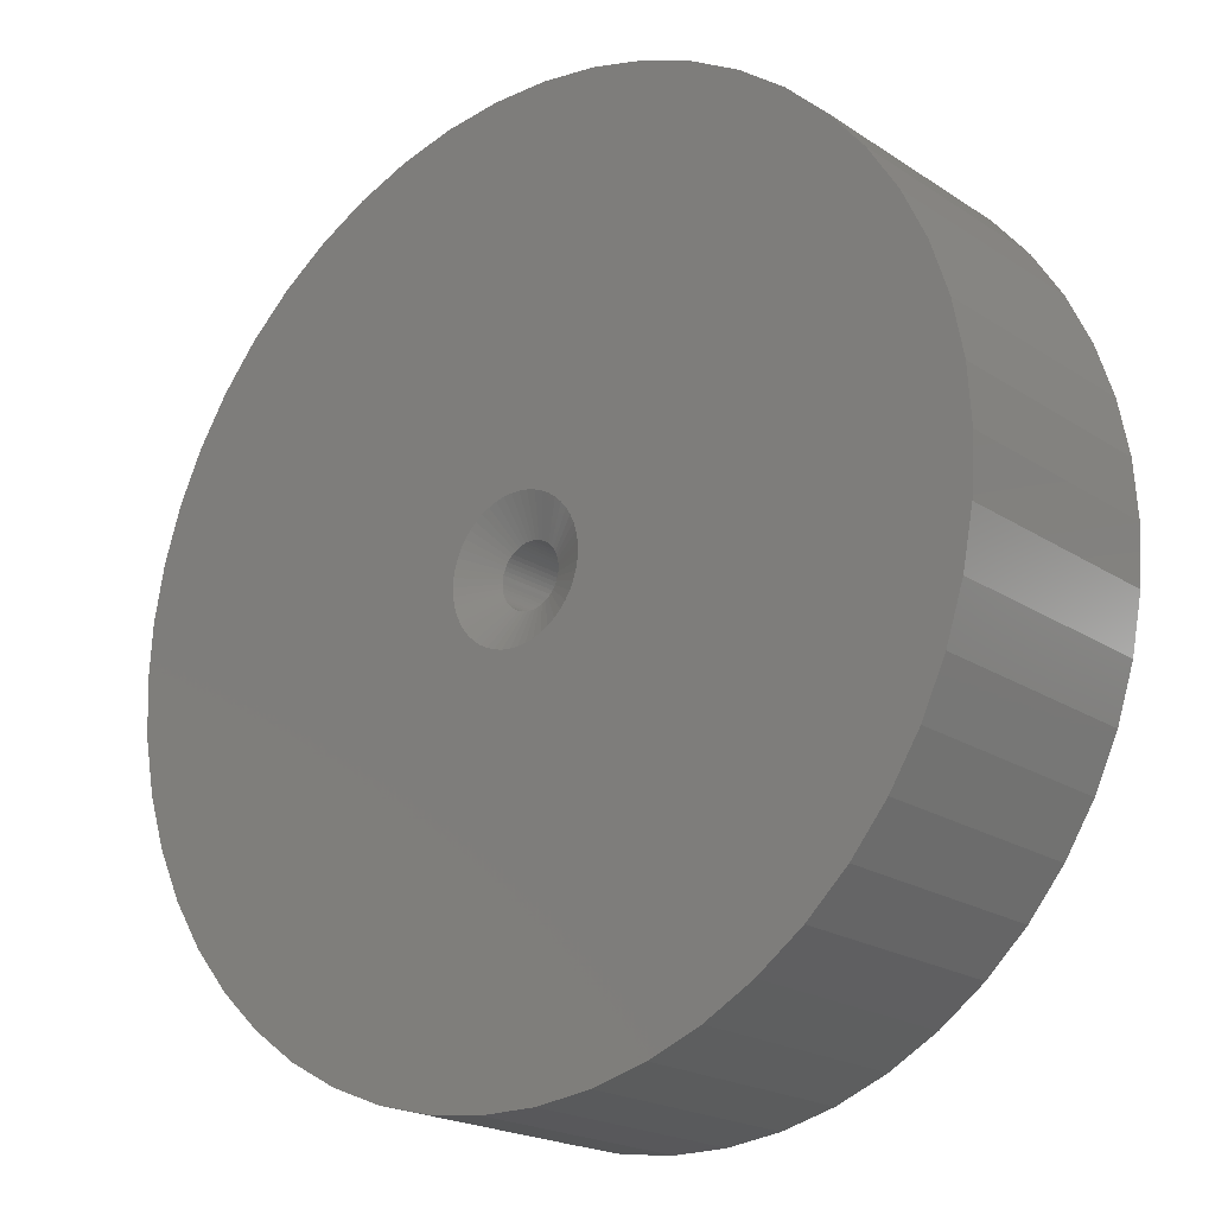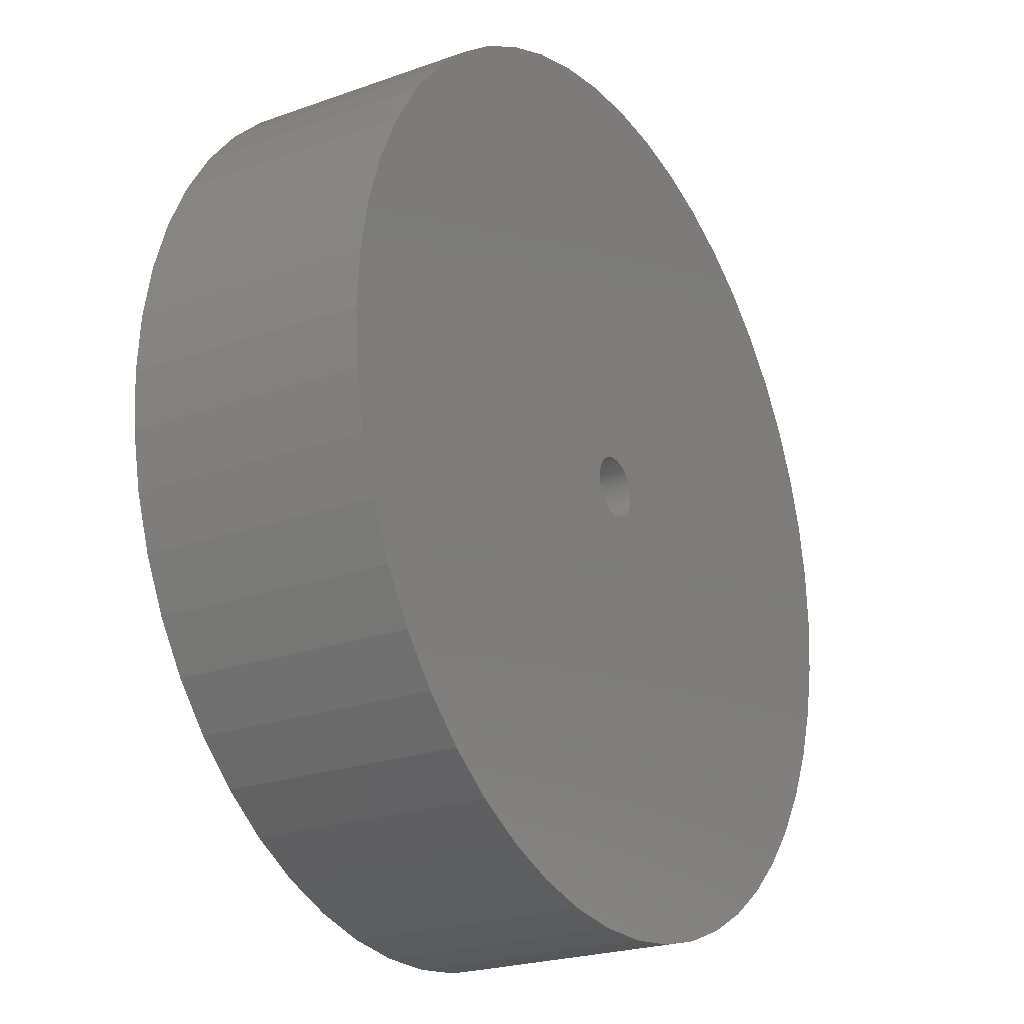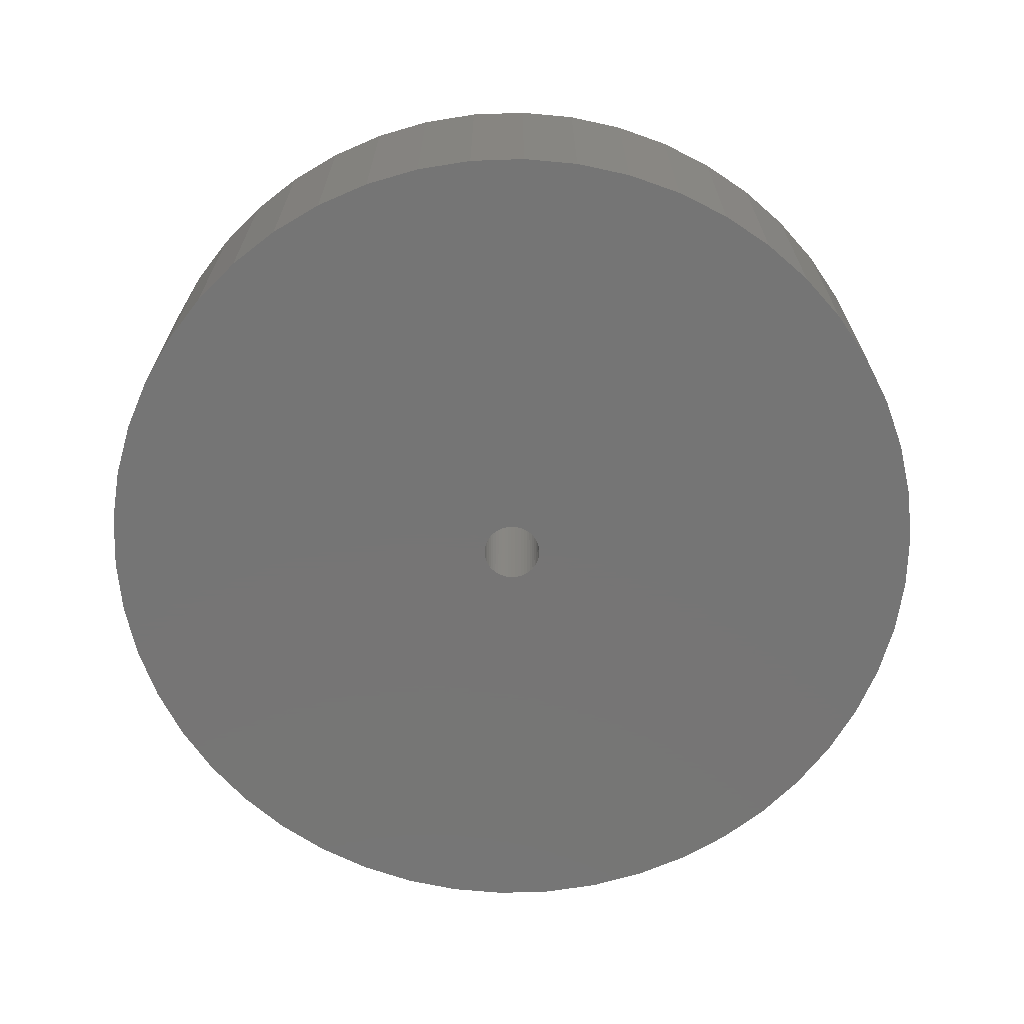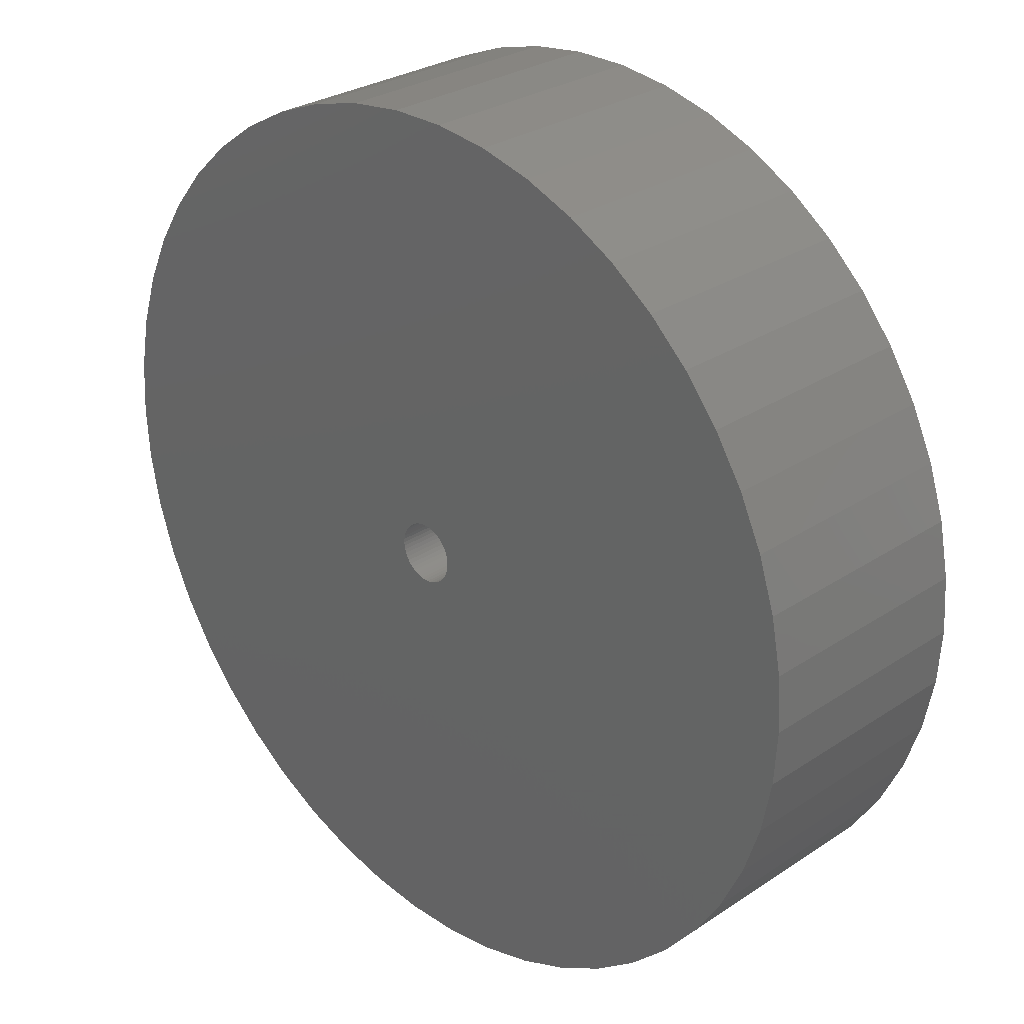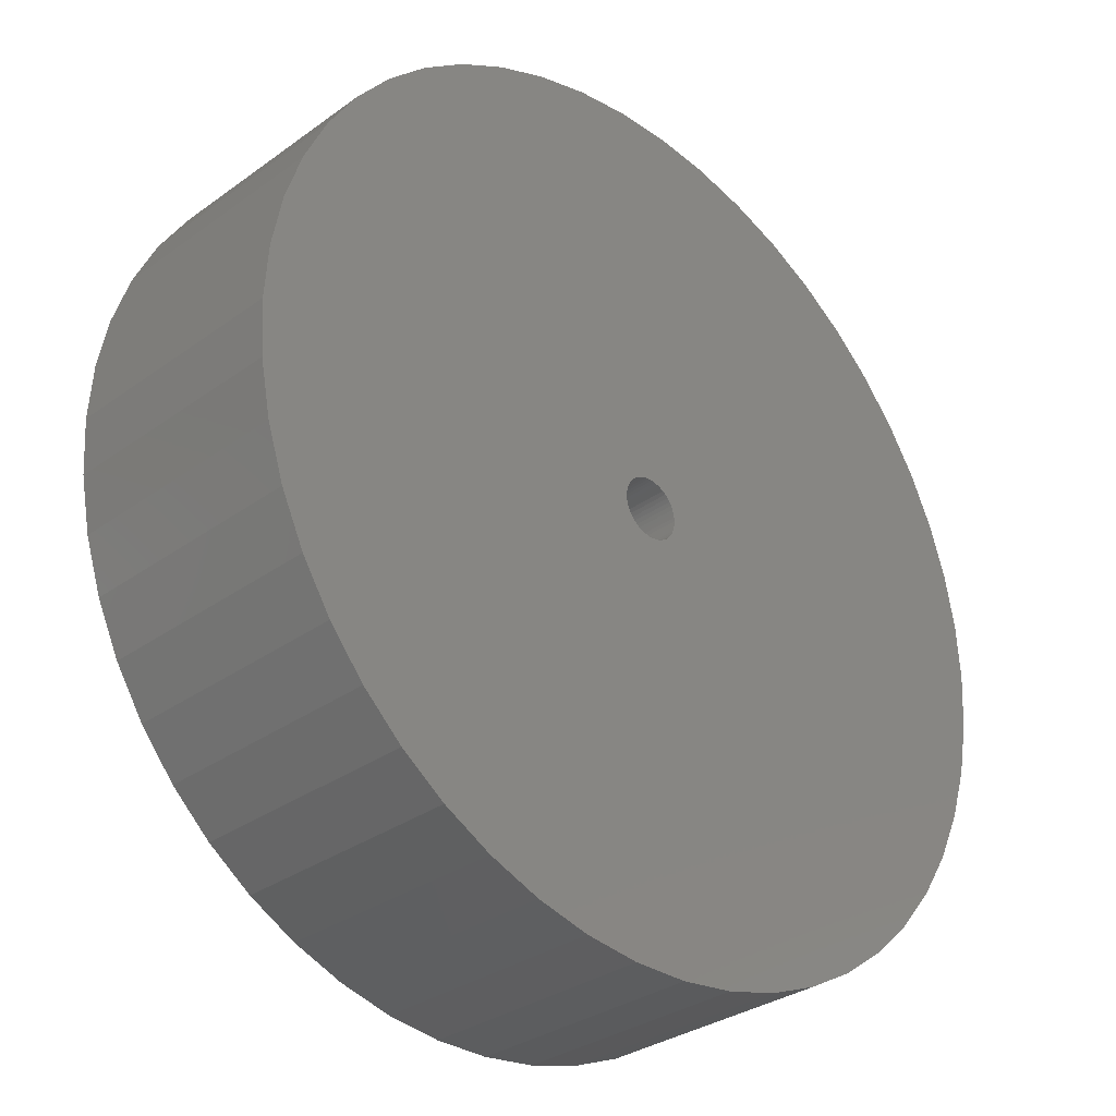
<metadata>
{"format":"stl","ext":"stl","renderer":"f3d","projection":"perspective","resolution":1024,"background":"white","views":[{"elev":-20.2,"azim":39.9,"up":"+Y"},{"elev":-23.0,"azim":121.4,"up":"+Y"},{"elev":-67.8,"azim":160.4,"up":"+Z"},{"elev":28.5,"azim":-134.9,"up":"+Y"},{"elev":-31.5,"azim":135.6,"up":"+Y"}]}
</metadata>
<code>
# stl→obj: 250 verts, 500 faces
v 3.45 0 0
v 22.5 0 0
v 22.32 2.82 0
v 3.423 0.4324 0
v 21.79 5.596 0
v 22.32 -2.82 0
v 3.342 0.858 0
v 20.92 8.283 0
v 3.423 -0.4324 0
v 3.208 1.27 0
v 19.72 10.84 0
v 21.79 -5.596 0
v 3.023 1.662 0
v 18.2 13.23 0
v 3.342 -0.858 0
v 2.791 2.028 0
v 16.4 15.4 0
v 20.92 -8.283 0
v 2.515 2.362 0
v 14.34 17.34 0
v 3.208 -1.27 0
v 2.199 2.658 0
v 12.06 19 0
v 19.72 -10.84 0
v 1.849 2.913 0
v 9.58 20.36 0
v 3.023 -1.662 0
v 1.469 3.122 0
v 6.953 21.4 0
v 18.2 -13.23 0
v 1.066 3.281 0
v 4.216 22.1 0
v 2.791 -2.028 0
v 16.4 -15.4 0
v 0.6465 3.389 0
v 1.413 22.46 0
v 0.2166 3.443 0
v -0.2166 3.443 0
v -1.413 22.46 0
v -0.6465 3.389 0
v -4.216 22.1 0
v -1.066 3.281 0
v -6.953 21.4 0
v -1.469 3.122 0
v -9.58 20.36 0
v -1.849 2.913 0
v -12.06 19 0
v -2.199 2.658 0
v -14.34 17.34 0
v -2.515 2.362 0
v -16.4 15.4 0
v -2.791 2.028 0
v 2.515 -2.362 0
v 14.34 -17.34 0
v 2.199 -2.658 0
v 12.06 -19 0
v 1.849 -2.913 0
v 9.58 -20.36 0
v 1.469 -3.122 0
v 6.953 -21.4 0
v 1.066 -3.281 0
v 4.216 -22.1 0
v 0.6465 -3.389 0
v 1.413 -22.46 0
v 0.2166 -3.443 0
v -0.2166 -3.443 0
v -1.413 -22.46 0
v -0.6465 -3.389 0
v -4.216 -22.1 0
v -1.066 -3.281 0
v -6.953 -21.4 0
v -1.469 -3.122 0
v -9.58 -20.36 0
v -1.849 -2.913 0
v -12.06 -19 0
v -2.199 -2.658 0
v -14.34 -17.34 0
v -2.515 -2.362 0
v -16.4 -15.4 0
v -2.791 -2.028 0
v -18.2 -13.23 0
v -3.023 -1.662 0
v -19.72 -10.84 0
v -3.208 -1.27 0
v -20.92 -8.283 0
v -3.342 -0.858 0
v -21.79 -5.596 0
v -3.423 -0.4324 0
v -22.32 -2.82 0
v -3.45 0 0
v -18.2 13.23 0
v -3.023 1.662 0
v -19.72 10.84 0
v -3.208 1.27 0
v -20.92 8.283 0
v -3.342 0.858 0
v -21.79 5.596 0
v -3.423 0.4324 0
v -22.32 2.82 0
v -22.5 0 0
v 1.55 0 -12
v 22.5 0 -12
v 22.32 -2.82 -12
v 1.538 -0.1943 -12
v 21.79 -5.596 -12
v 22.32 2.82 -12
v 1.501 -0.3855 -12
v 20.92 -8.283 -12
v 1.538 0.1943 -12
v 1.441 -0.5706 -12
v 19.72 -10.84 -12
v 21.79 5.596 -12
v 1.358 -0.7467 -12
v 18.2 -13.23 -12
v 1.501 0.3855 -12
v 1.254 -0.9111 -12
v 16.4 -15.4 -12
v 20.92 8.283 -12
v 1.13 -1.061 -12
v 14.34 -17.34 -12
v 1.441 0.5706 -12
v 0.988 -1.194 -12
v 12.06 -19 -12
v 19.72 10.84 -12
v 0.8305 -1.309 -12
v 9.58 -20.36 -12
v 1.358 0.7467 -12
v 0.66 -1.402 -12
v 6.953 -21.4 -12
v 18.2 13.23 -12
v 0.479 -1.474 -12
v 4.216 -22.1 -12
v 1.254 0.9111 -12
v 16.4 15.4 -12
v 0.2904 -1.523 -12
v 1.413 -22.46 -12
v 0.09732 -1.547 -12
v -0.09732 -1.547 -12
v -1.413 -22.46 -12
v -0.2904 -1.523 -12
v -4.216 -22.1 -12
v -0.479 -1.474 -12
v -6.953 -21.4 -12
v -0.66 -1.402 -12
v -9.58 -20.36 -12
v -0.8305 -1.309 -12
v -12.06 -19 -12
v -0.988 -1.194 -12
v -14.34 -17.34 -12
v -1.13 -1.061 -12
v -16.4 -15.4 -12
v -1.254 -0.9111 -12
v 1.13 1.061 -12
v 14.34 17.34 -12
v 0.988 1.194 -12
v 12.06 19 -12
v 0.8305 1.309 -12
v 9.58 20.36 -12
v 0.66 1.402 -12
v 6.953 21.4 -12
v 0.479 1.474 -12
v 4.216 22.1 -12
v 0.2904 1.523 -12
v 1.413 22.46 -12
v 0.09732 1.547 -12
v -0.09732 1.547 -12
v -1.413 22.46 -12
v -0.2904 1.523 -12
v -4.216 22.1 -12
v -0.479 1.474 -12
v -6.953 21.4 -12
v -0.66 1.402 -12
v -9.58 20.36 -12
v -0.8305 1.309 -12
v -12.06 19 -12
v -0.988 1.194 -12
v -14.34 17.34 -12
v -1.13 1.061 -12
v -16.4 15.4 -12
v -1.254 0.9111 -12
v -18.2 13.23 -12
v -1.358 0.7467 -12
v -19.72 10.84 -12
v -1.441 0.5706 -12
v -20.92 8.283 -12
v -1.501 0.3855 -12
v -21.79 5.596 -12
v -1.538 0.1943 -12
v -22.32 2.82 -12
v -1.55 0 -12
v -18.2 -13.23 -12
v -1.358 -0.7467 -12
v -19.72 -10.84 -12
v -1.441 -0.5706 -12
v -20.92 -8.283 -12
v -1.501 -0.3855 -12
v -21.79 -5.596 -12
v -1.538 -0.1943 -12
v -22.32 -2.82 -12
v -22.5 0 -12
v 1.55 0 -1
v 1.538 0.1943 -1
v -1.538 -0.1943 -1
v -1.55 0 -1
v 1.538 -0.1943 -1
v -0.09732 -1.547 -1
v 0.09732 -1.547 -1
v 0.2904 1.523 -1
v 0.09732 1.547 -1
v 1.441 -0.5706 -1
v -1.13 -1.061 -1
v -1.254 -0.9111 -1
v -1.538 0.1943 -1
v -1.441 0.5706 -1
v 1.13 1.061 -1
v 1.501 0.3855 -1
v 1.254 -0.9111 -1
v 1.13 -1.061 -1
v 0.479 -1.474 -1
v 0.8305 -1.309 -1
v 0.66 -1.402 -1
v -1.441 -0.5706 -1
v -1.13 1.061 -1
v 0.479 1.474 -1
v 1.441 0.5706 -1
v 1.358 0.7467 -1
v 1.254 0.9111 -1
v 1.501 -0.3855 -1
v 0.2904 -1.523 -1
v -0.66 -1.402 -1
v -0.8305 -1.309 -1
v -0.479 -1.474 -1
v -0.988 -1.194 -1
v -1.358 -0.7467 -1
v -1.501 -0.3855 -1
v -1.501 0.3855 -1
v -0.988 1.194 -1
v -0.8305 1.309 -1
v -0.09732 1.547 -1
v 1.358 -0.7467 -1
v 0.988 -1.194 -1
v -0.2904 -1.523 -1
v -0.2904 1.523 -1
v -1.254 0.9111 -1
v -1.358 0.7467 -1
v 0.8305 1.309 -1
v 0.66 1.402 -1
v 0.988 1.194 -1
v -0.66 1.402 -1
v -0.479 1.474 -1
f 1 2 3
f 4 3 5
f 2 1 6
f 7 5 8
f 9 6 1
f 10 8 11
f 6 9 12
f 13 11 14
f 15 12 9
f 16 14 17
f 12 15 18
f 19 17 20
f 21 18 15
f 22 20 23
f 18 21 24
f 25 23 26
f 27 24 21
f 28 26 29
f 24 27 30
f 31 29 32
f 33 30 27
f 30 33 34
f 3 4 1
f 5 7 4
f 8 10 7
f 11 13 10
f 14 16 13
f 17 19 16
f 20 22 19
f 23 25 22
f 26 28 25
f 35 32 36
f 29 31 28
f 32 35 31
f 36 37 35
f 36 38 37
f 39 38 36
f 38 39 40
f 41 40 39
f 40 41 42
f 43 42 41
f 42 43 44
f 45 44 43
f 44 45 46
f 47 46 45
f 46 47 48
f 49 48 47
f 48 49 50
f 50 51 52
f 51 50 49
f 53 34 33
f 34 53 54
f 55 54 53
f 54 55 56
f 57 56 55
f 56 57 58
f 59 58 57
f 58 59 60
f 61 60 59
f 60 61 62
f 63 62 61
f 62 63 64
f 65 64 63
f 66 64 65
f 67 66 68
f 69 68 70
f 66 67 64
f 71 70 72
f 73 72 74
f 75 74 76
f 77 76 78
f 79 78 80
f 81 80 82
f 83 82 84
f 85 84 86
f 87 86 88
f 68 69 67
f 89 88 90
f 91 52 51
f 52 91 92
f 70 71 69
f 93 92 91
f 72 73 71
f 92 93 94
f 74 75 73
f 95 94 93
f 76 77 75
f 94 95 96
f 78 79 77
f 97 96 95
f 80 81 79
f 96 97 98
f 82 83 81
f 99 98 97
f 84 85 83
f 98 99 90
f 86 87 85
f 100 90 99
f 88 89 87
f 90 100 89
f 101 102 103
f 104 103 105
f 102 101 106
f 107 105 108
f 109 106 101
f 110 108 111
f 106 109 112
f 113 111 114
f 115 112 109
f 116 114 117
f 112 115 118
f 119 117 120
f 121 118 115
f 122 120 123
f 118 121 124
f 125 123 126
f 127 124 121
f 128 126 129
f 124 127 130
f 131 129 132
f 133 130 127
f 130 133 134
f 103 104 101
f 105 107 104
f 108 110 107
f 135 132 136
f 111 113 110
f 114 116 113
f 117 119 116
f 120 122 119
f 123 125 122
f 126 128 125
f 129 131 128
f 132 135 131
f 136 137 135
f 136 138 137
f 139 138 136
f 138 139 140
f 141 140 139
f 140 141 142
f 143 142 141
f 142 143 144
f 145 144 143
f 144 145 146
f 147 146 145
f 146 147 148
f 149 148 147
f 148 149 150
f 151 150 149
f 150 151 152
f 153 134 133
f 134 153 154
f 155 154 153
f 154 155 156
f 157 156 155
f 156 157 158
f 159 158 157
f 158 159 160
f 161 160 159
f 160 161 162
f 163 162 161
f 162 163 164
f 165 164 163
f 166 164 165
f 167 166 168
f 169 168 170
f 171 170 172
f 173 172 174
f 175 174 176
f 177 176 178
f 179 178 180
f 181 180 182
f 166 167 164
f 183 182 184
f 185 184 186
f 187 186 188
f 189 188 190
f 191 152 151
f 168 169 167
f 152 191 192
f 170 171 169
f 193 192 191
f 172 173 171
f 192 193 194
f 174 175 173
f 195 194 193
f 176 177 175
f 194 195 196
f 178 179 177
f 197 196 195
f 180 181 179
f 196 197 198
f 182 183 181
f 199 198 197
f 184 185 183
f 198 199 190
f 186 187 185
f 200 190 199
f 188 189 187
f 190 200 189
f 201 1 202
f 203 204 90
f 9 1 205
f 206 65 207
f 65 206 66
f 208 37 209
f 21 15 210
f 211 212 78
f 76 211 78
f 213 98 90
f 214 94 96
f 19 22 215
f 202 4 216
f 53 217 218
f 61 59 219
f 59 57 220
f 59 220 221
f 82 222 84
f 223 48 50
f 224 35 208
f 208 35 37
f 7 10 225
f 226 13 227
f 216 7 225
f 4 7 216
f 1 4 202
f 15 9 228
f 9 205 228
f 63 61 219
f 63 219 229
f 57 55 220
f 84 222 86
f 230 231 72
f 70 232 72
f 233 211 76
f 212 234 82
f 78 212 80
f 86 235 88
f 236 96 98
f 213 236 98
f 237 238 48
f 37 239 209
f 239 37 38
f 238 44 46
f 28 31 224
f 31 35 224
f 16 19 227
f 10 13 225
f 15 228 210
f 33 27 217
f 53 33 217
f 27 210 240
f 27 21 210
f 63 229 65
f 55 218 241
f 55 53 218
f 235 203 88
f 88 203 90
f 72 231 74
f 66 242 68
f 242 232 68
f 74 231 76
f 231 233 76
f 80 212 82
f 236 214 96
f 243 38 40
f 239 38 243
f 238 46 48
f 223 237 48
f 244 52 92
f 244 50 52
f 214 245 92
f 214 92 94
f 246 28 247
f 248 22 246
f 215 22 248
f 22 25 246
f 25 28 246
f 225 13 226
f 227 19 215
f 13 16 227
f 1 201 205
f 27 240 217
f 59 221 219
f 65 229 207
f 55 241 220
f 222 235 86
f 68 232 70
f 66 206 242
f 232 230 72
f 234 222 82
f 204 213 90
f 238 249 44
f 250 243 40
f 244 223 50
f 245 244 92
f 247 28 224
f 250 40 42
f 250 42 44
f 249 250 44
f 121 226 127
f 226 121 225
f 236 184 214
f 184 236 186
f 127 227 133
f 227 127 226
f 163 224 208
f 224 163 161
f 161 247 224
f 247 161 159
f 172 250 249
f 250 172 170
f 214 182 245
f 182 214 184
f 104 201 101
f 201 104 205
f 125 221 220
f 221 125 128
f 165 208 209
f 208 165 163
f 157 248 246
f 248 157 155
f 244 178 223
f 178 244 180
f 174 249 238
f 249 174 172
f 176 238 237
f 238 176 174
f 101 202 109
f 202 101 201
f 119 241 218
f 241 119 122
f 110 228 107
f 228 110 210
f 138 242 206
f 242 138 140
f 115 225 121
f 225 115 216
f 155 215 248
f 215 155 153
f 133 215 153
f 215 133 227
f 166 209 239
f 209 166 165
f 204 188 213
f 188 204 190
f 168 239 243
f 239 168 166
f 170 243 250
f 243 170 168
f 178 237 223
f 237 178 176
f 107 205 104
f 205 107 228
f 116 240 113
f 240 116 217
f 113 210 110
f 210 113 240
f 140 232 242
f 232 140 142
f 119 217 116
f 217 119 218
f 109 216 115
f 216 109 202
f 159 246 247
f 246 159 157
f 213 186 236
f 186 213 188
f 245 180 244
f 180 245 182
f 144 231 230
f 231 144 146
f 203 190 204
f 190 203 198
f 222 196 235
f 196 222 194
f 211 152 212
f 152 211 150
f 135 207 229
f 207 135 137
f 128 219 221
f 219 128 131
f 131 229 219
f 229 131 135
f 122 220 241
f 220 122 125
f 148 211 233
f 211 148 150
f 137 206 207
f 206 137 138
f 235 198 203
f 198 235 196
f 212 192 234
f 192 212 152
f 234 194 222
f 194 234 192
f 146 233 231
f 233 146 148
f 142 230 232
f 230 142 144
f 8 124 11
f 124 8 118
f 11 130 14
f 130 11 124
f 158 29 26
f 29 158 160
f 171 45 43
f 45 171 173
f 185 93 183
f 93 185 95
f 6 102 2
f 102 6 103
f 134 20 17
f 20 134 154
f 164 39 36
f 39 164 167
f 156 26 23
f 26 156 158
f 200 99 189
f 99 200 100
f 181 51 179
f 51 181 91
f 169 43 41
f 43 169 171
f 177 51 49
f 51 177 179
f 126 56 58
f 56 126 123
f 24 108 18
f 108 24 111
f 5 118 8
f 118 5 112
f 14 134 17
f 134 14 130
f 160 32 29
f 32 160 162
f 162 36 32
f 36 162 164
f 154 23 20
f 23 154 156
f 187 95 185
f 95 187 97
f 189 97 187
f 97 189 99
f 183 91 181
f 91 183 93
f 167 41 39
f 41 167 169
f 175 49 47
f 49 175 177
f 173 47 45
f 47 173 175
f 2 106 3
f 106 2 102
f 18 105 12
f 105 18 108
f 199 100 200
f 100 199 89
f 191 83 193
f 83 191 81
f 136 62 64
f 62 136 132
f 129 58 60
f 58 129 126
f 3 112 5
f 112 3 106
f 120 34 54
f 34 120 117
f 34 114 30
f 114 34 117
f 139 64 67
f 64 139 136
f 151 77 79
f 77 151 149
f 132 60 62
f 60 132 129
f 12 103 6
f 103 12 105
f 123 54 56
f 54 123 120
f 30 111 24
f 111 30 114
f 145 71 73
f 71 145 143
f 143 69 71
f 69 143 141
f 195 87 197
f 87 195 85
f 197 89 199
f 89 197 87
f 193 85 195
f 85 193 83
f 141 67 69
f 67 141 139
f 151 81 191
f 81 151 79
f 147 73 75
f 73 147 145
f 149 75 77
f 75 149 147

</code>
